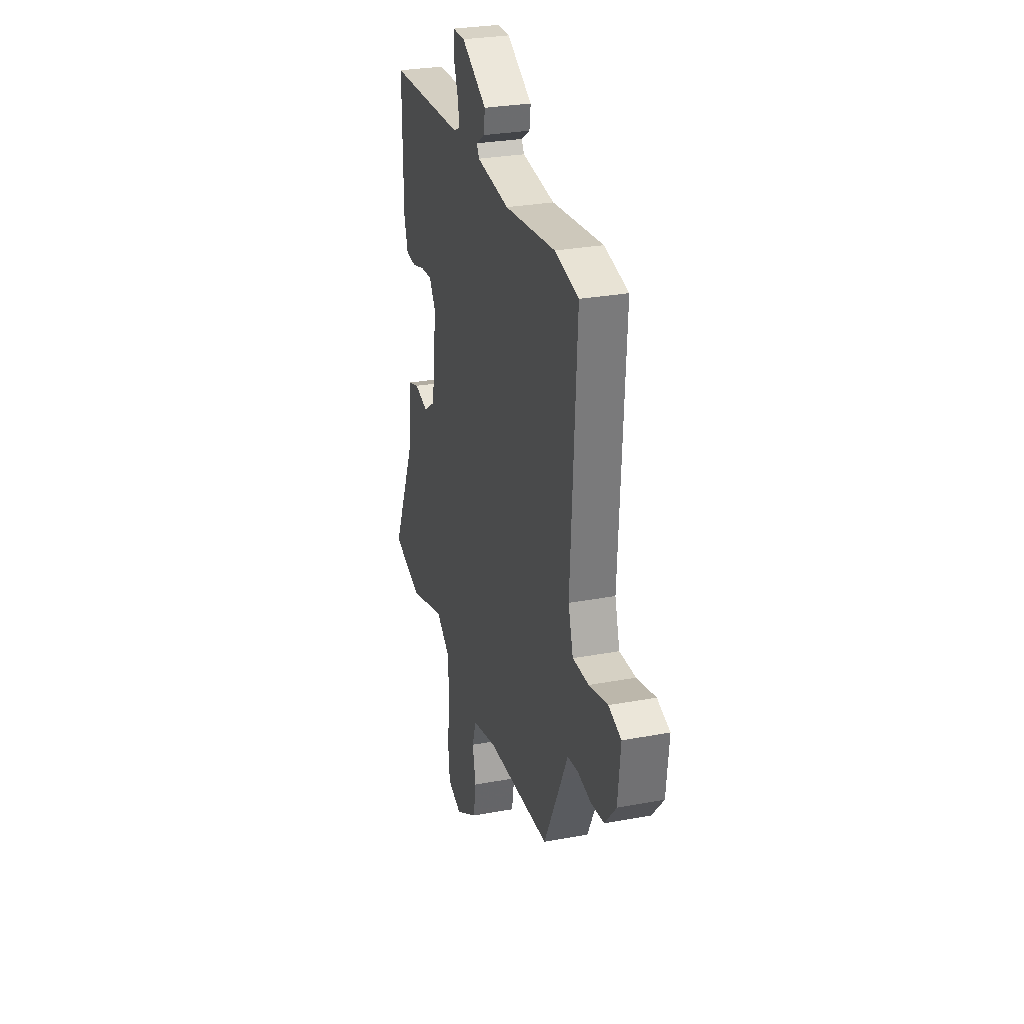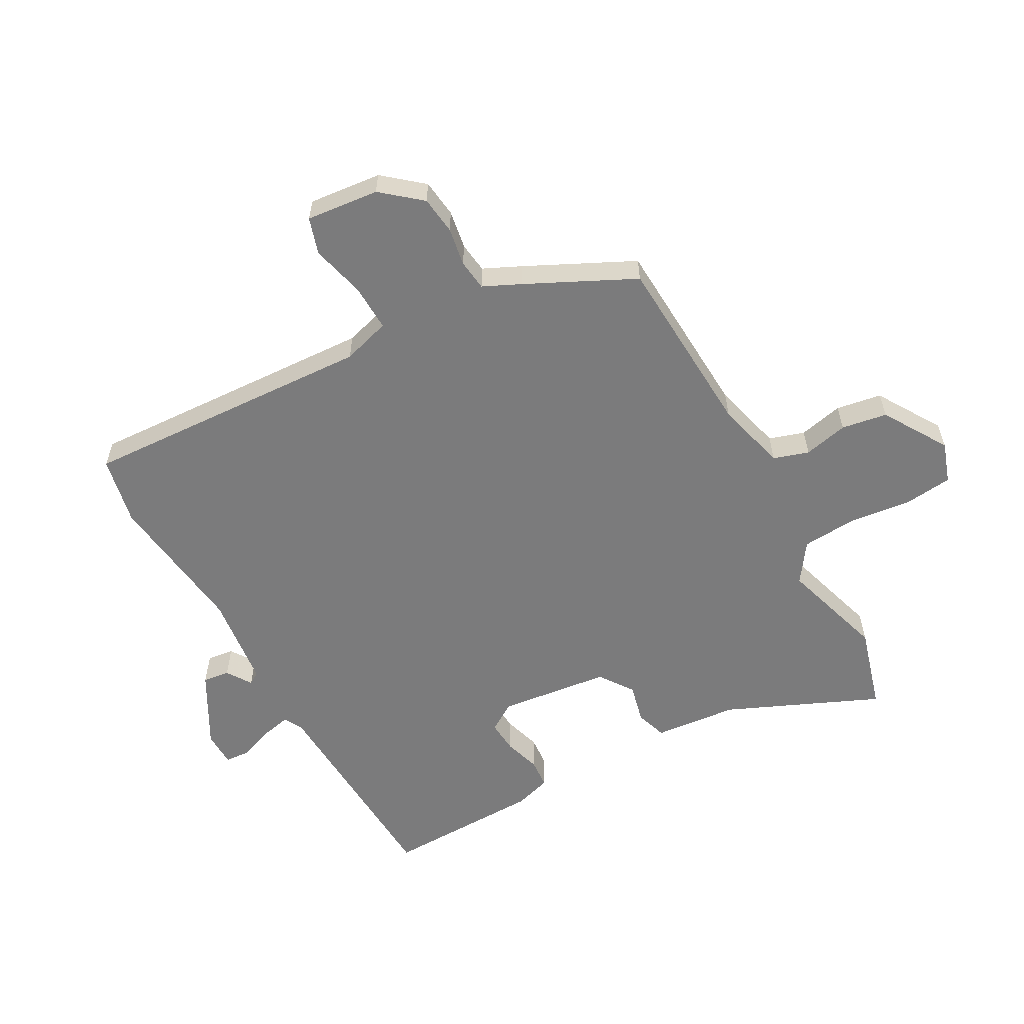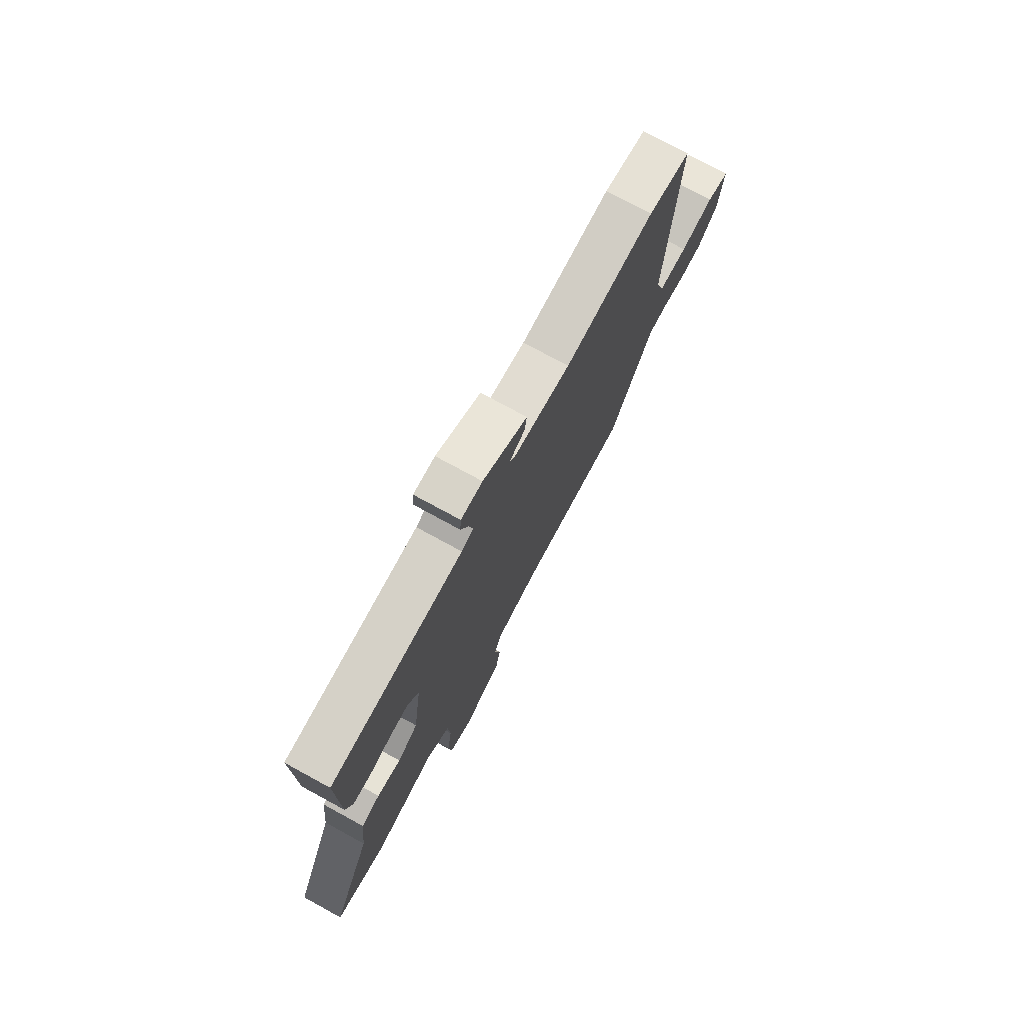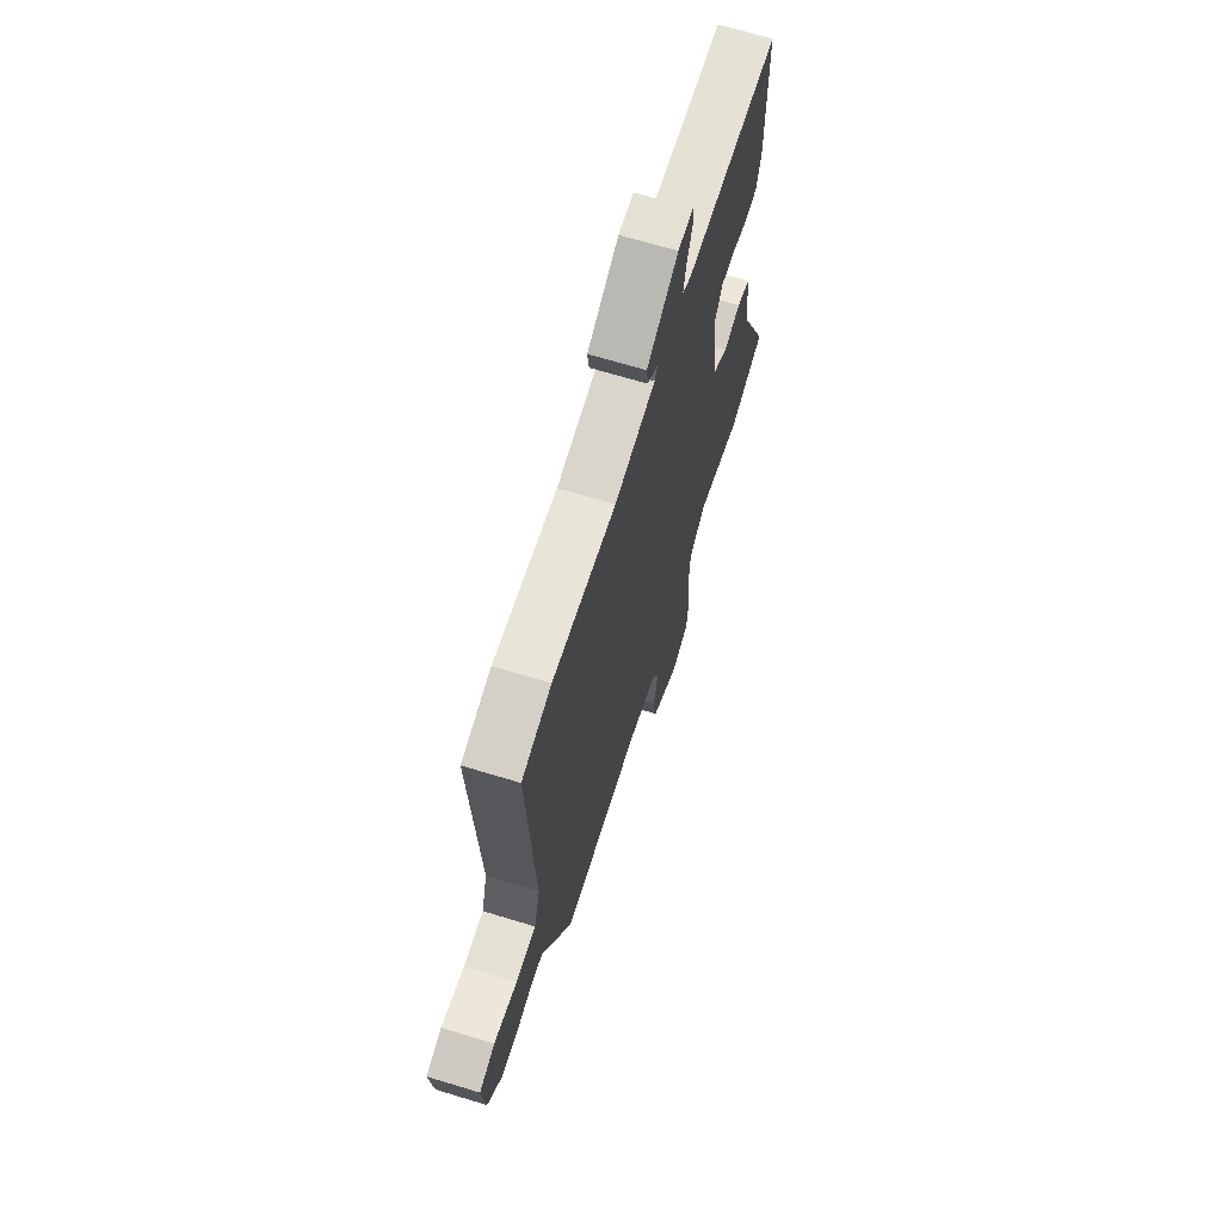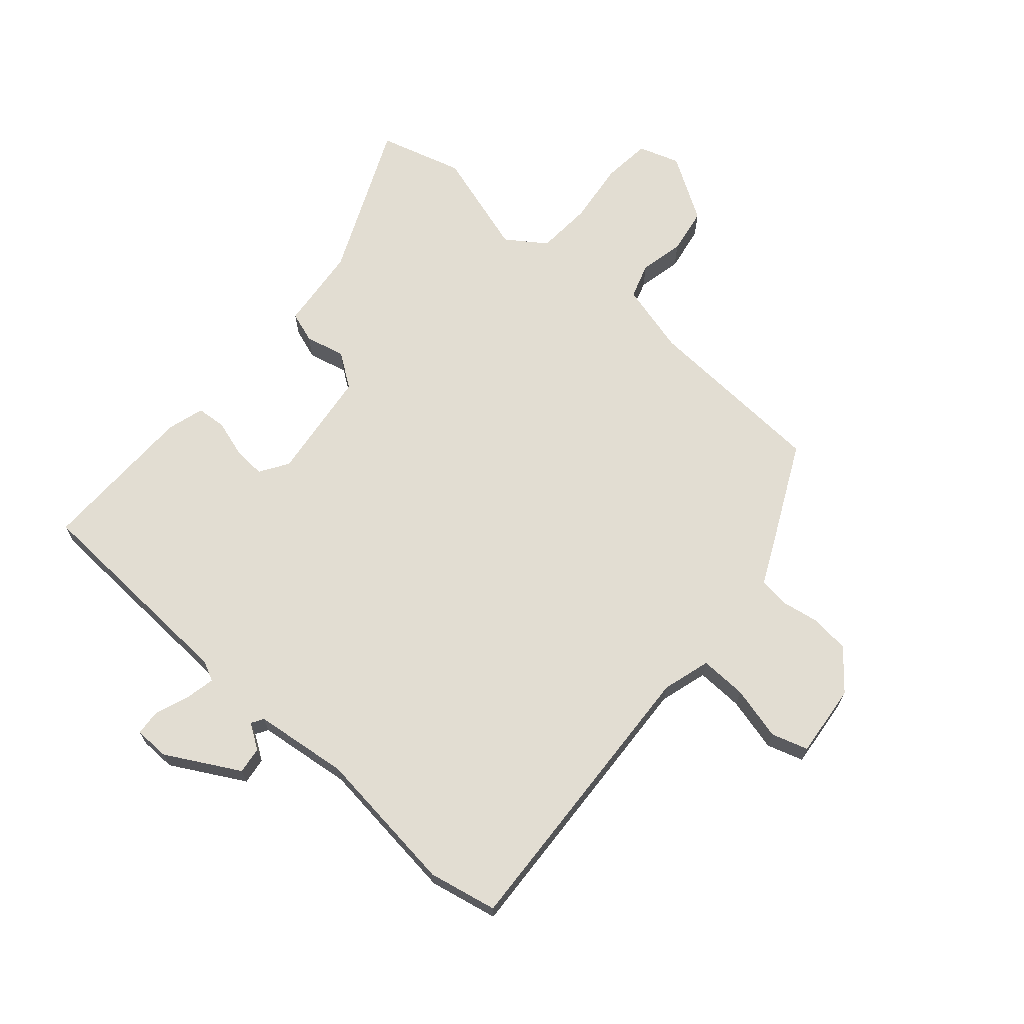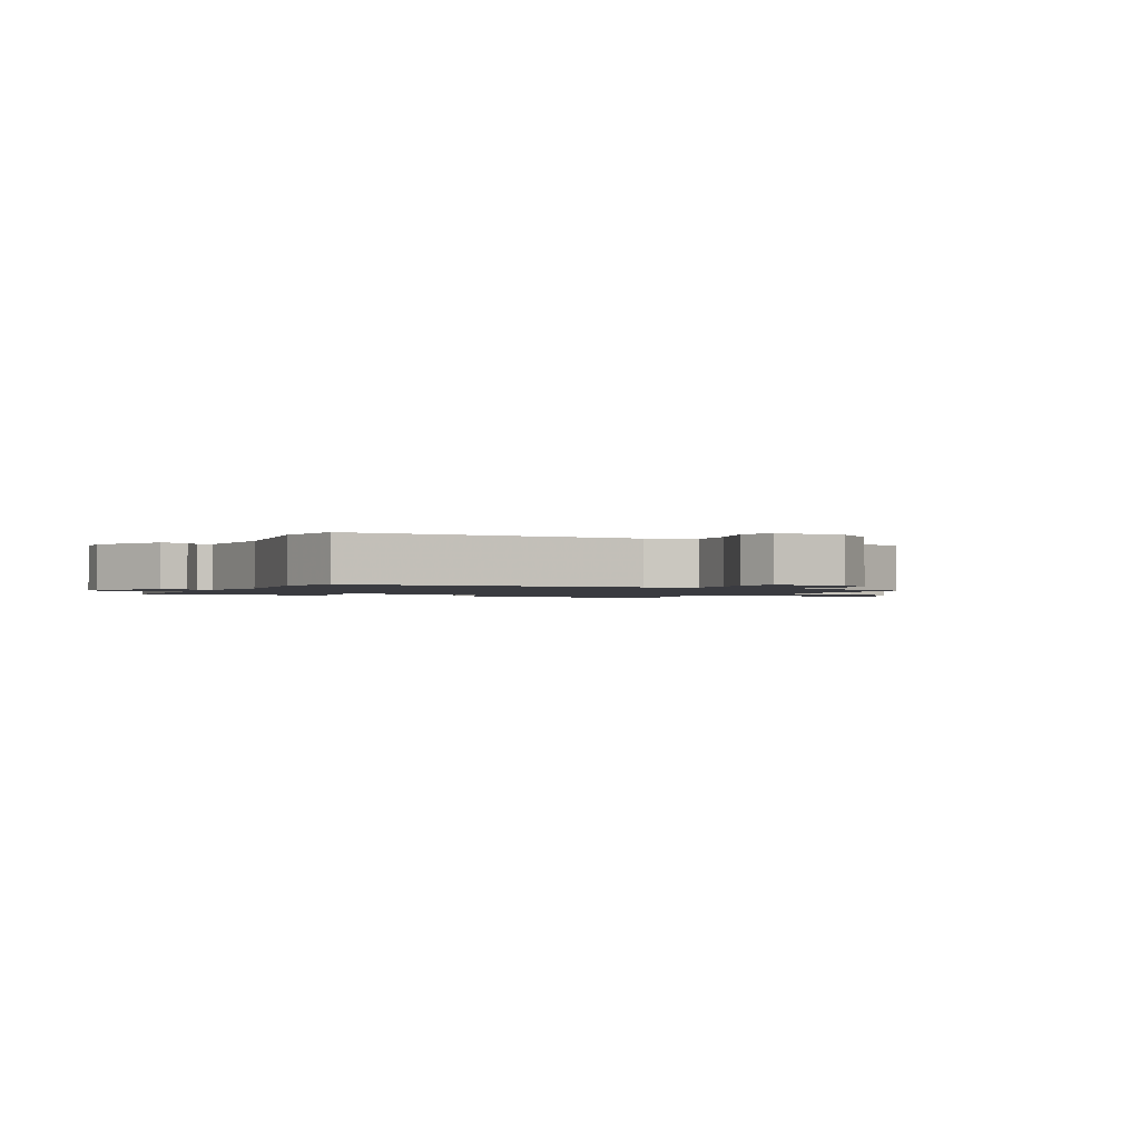
<metadata>
{"format":"obj","ext":"obj","renderer":"f3d","projection":"perspective","resolution":1024,"background":"white","views":[{"elev":28.5,"azim":74.3,"up":"+Z"},{"elev":-58.5,"azim":119.2,"up":"+Y"},{"elev":76.0,"azim":-61.4,"up":"+Z"},{"elev":67.1,"azim":107.0,"up":"+Z"},{"elev":68.3,"azim":41.3,"up":"+Y"},{"elev":-1.4,"azim":65.3,"up":"+Y"}]}
</metadata>
<code>
v 0.403 0.07 0.521
v 0.516 0.07 0.497
v 0.488 0.07 0.015
v 0.511 0.07 -0.064
v 0.588 0.07 -0.062
v 0.677 0.07 -0.04
v 0.737 0.07 -0.059
v 0.724 0.07 -0.179
v 0.67 0.07 -0.243
v 0.607 0.07 -0.25
v 0.544 0.07 -0.239
v 0.493 0.07 -0.245
v 0.464 0.07 -0.306
v 0.377 0.07 -0.482
v 0.074 0.07 -0.497
v -0.043 0.07 -0.527
v -0.062 0.07 -0.585
v -0.046 0.07 -0.658
v -0.059 0.07 -0.733
v -0.165 0.07 -0.798
v -0.232 0.07 -0.775
v -0.24 0.07 -0.696
v -0.227 0.07 -0.593
v -0.233 0.07 -0.502
v -0.297 0.07 -0.457
v -0.47 0.07 -0.509
v -0.607 0.07 -0.469
v -0.496 0.07 -0.219
v -0.482 0.07 -0.082
v -0.431 0.07 -0.065
v -0.366 0.07 -0.081
v -0.31 0.07 -0.042
v -0.287 0.07 0.14
v -0.317 0.07 0.187
v -0.371 0.07 0.183
v -0.431 0.07 0.165
v -0.479 0.07 0.169
v -0.497 0.07 0.23
v -0.5 0.07 0.489
v -0.14 0.07 0.506
v -0.108 0.07 0.522
v -0.118 0.07 0.57
v -0.139 0.07 0.627
v -0.136 0.07 0.669
v -0.078 0.07 0.67
v 0.042 0.07 0.603
v 0.036 0.07 0.559
v -0.005 0.07 0.532
v 0.007 0.07 0.512
v 0.162 0.07 0.493
v 0.403 0 0.521
v 0.516 0 0.497
v 0.488 0 0.015
v 0.511 0 -0.064
v 0.588 0 -0.062
v 0.677 0 -0.04
v 0.737 0 -0.059
v 0.724 0 -0.179
v 0.67 0 -0.243
v 0.607 0 -0.25
v 0.544 0 -0.239
v 0.493 0 -0.245
v 0.464 0 -0.306
v 0.377 0 -0.482
v 0.074 0 -0.497
v -0.043 0 -0.527
v -0.062 0 -0.585
v -0.046 0 -0.658
v -0.059 0 -0.733
v -0.165 0 -0.798
v -0.232 0 -0.775
v -0.24 0 -0.696
v -0.227 0 -0.593
v -0.233 0 -0.502
v -0.297 0 -0.457
v -0.47 0 -0.509
v -0.607 0 -0.469
v -0.496 0 -0.219
v -0.482 0 -0.082
v -0.431 0 -0.065
v -0.366 0 -0.081
v -0.31 0 -0.042
v -0.287 0 0.14
v -0.317 0 0.187
v -0.371 0 0.183
v -0.431 0 0.165
v -0.479 0 0.169
v -0.497 0 0.23
v -0.5 0 0.489
v -0.14 0 0.506
v -0.108 0 0.522
v -0.118 0 0.57
v -0.139 0 0.627
v -0.136 0 0.669
v -0.078 0 0.67
v 0.042 0 0.603
v 0.036 0 0.559
v -0.005 0 0.532
v 0.007 0 0.512
v 0.162 0 0.493
f 45 46 47 48
f 43 44 45 48
f 42 43 48 49
f 41 42 49
f 40 41 49 50
f 38 39 40 50
f 35 36 37 38
f 34 35 38 50
f 28 29 30 31
f 28 31 32
f 25 26 27 28
f 24 25 28 32
f 20 21 22 23
f 20 23 24
f 17 18 19 20
f 16 17 20 24
f 15 16 24 32
f 12 13 14 15
f 8 9 10 11
f 8 11 12
f 5 6 7 8
f 4 5 8 12
f 3 4 12 15
f 33 34 50 1
f 3 15 32 33
f 1 2 3 33
f 98 97 96 95
f 98 95 94 93
f 99 98 93 92
f 99 92 91
f 100 99 91 90
f 100 90 89 88
f 88 87 86 85
f 100 88 85 84
f 81 80 79 78
f 82 81 78
f 78 77 76 75
f 82 78 75 74
f 73 72 71 70
f 74 73 70
f 70 69 68 67
f 74 70 67 66
f 82 74 66 65
f 65 64 63 62
f 61 60 59 58
f 62 61 58
f 58 57 56 55
f 62 58 55 54
f 65 62 54 53
f 51 100 84 83
f 83 82 65 53
f 83 53 52 51
f 1 51 52 2
f 2 52 53 3
f 3 53 54 4
f 4 54 55 5
f 5 55 56 6
f 6 56 57 7
f 7 57 58 8
f 8 58 59 9
f 9 59 60 10
f 10 60 61 11
f 11 61 62 12
f 12 62 63 13
f 13 63 64 14
f 14 64 65 15
f 15 65 66 16
f 16 66 67 17
f 17 67 68 18
f 18 68 69 19
f 19 69 70 20
f 20 70 71 21
f 21 71 72 22
f 22 72 73 23
f 23 73 74 24
f 24 74 75 25
f 25 75 76 26
f 26 76 77 27
f 27 77 78 28
f 28 78 79 29
f 29 79 80 30
f 30 80 81 31
f 31 81 82 32
f 32 82 83 33
f 33 83 84 34
f 34 84 85 35
f 35 85 86 36
f 36 86 87 37
f 37 87 88 38
f 38 88 89 39
f 39 89 90 40
f 40 90 91 41
f 41 91 92 42
f 42 92 93 43
f 43 93 94 44
f 44 94 95 45
f 45 95 96 46
f 46 96 97 47
f 47 97 98 48
f 48 98 99 49
f 49 99 100 50
f 50 100 51 1

</code>
